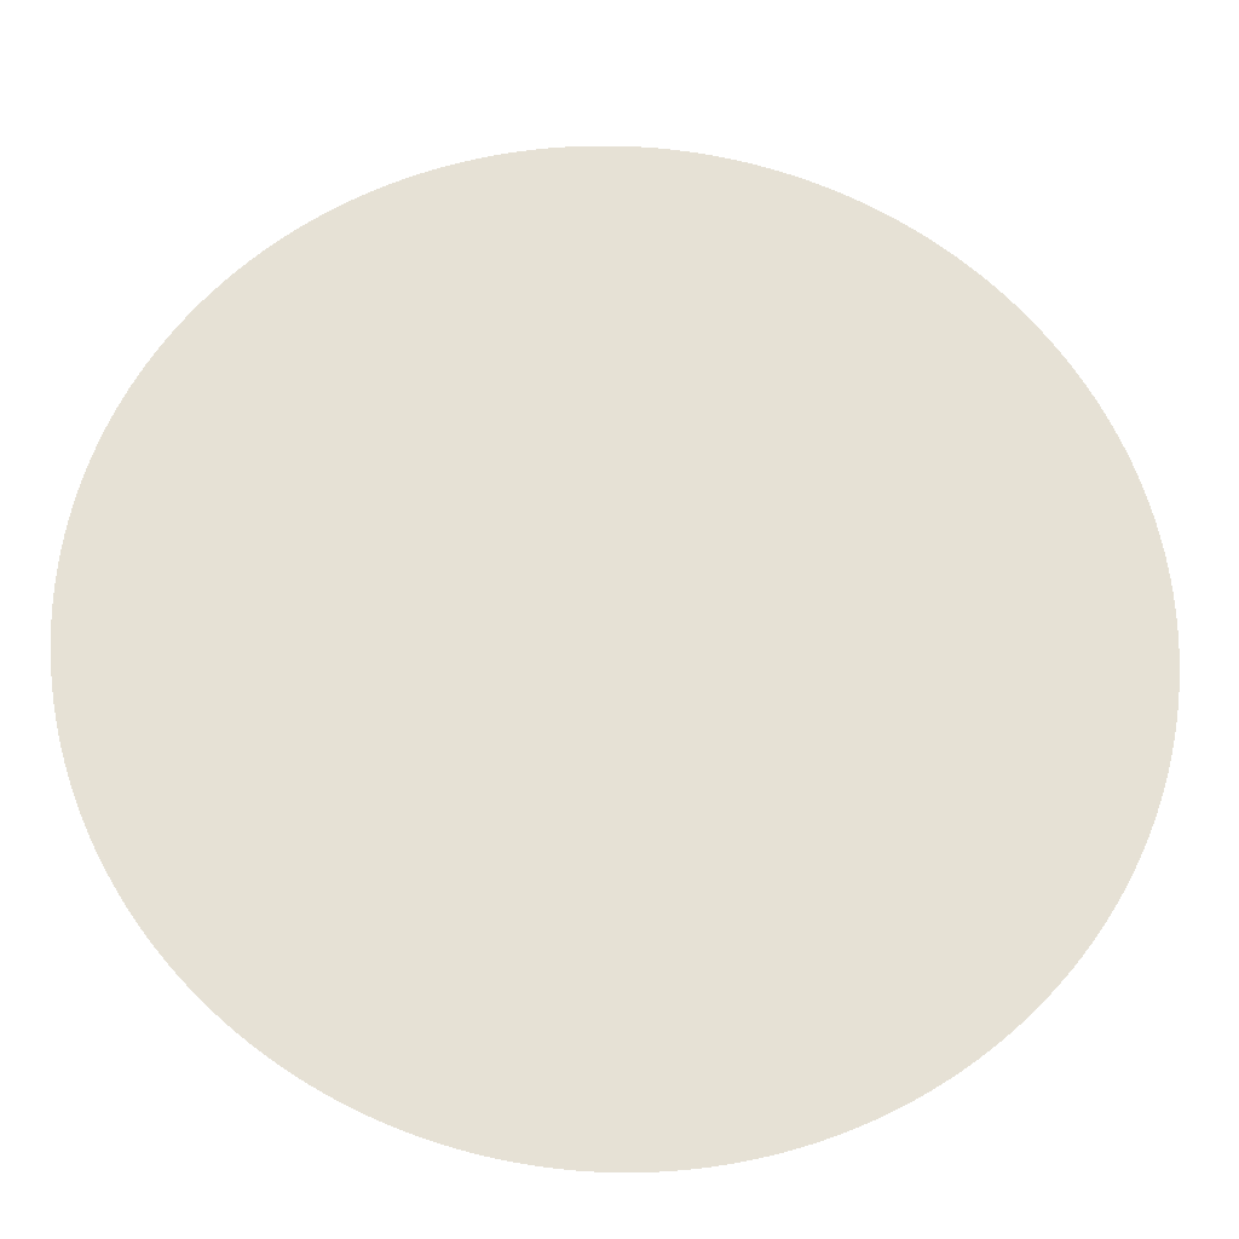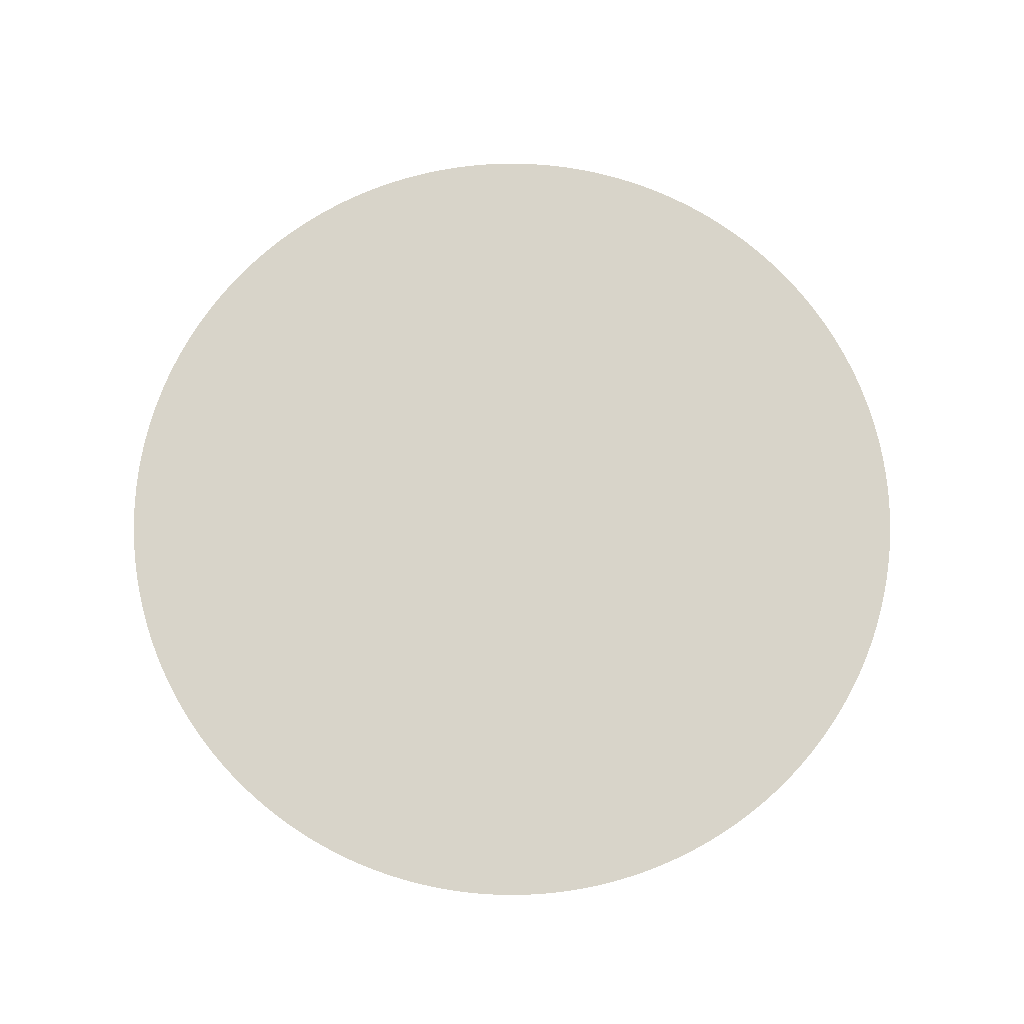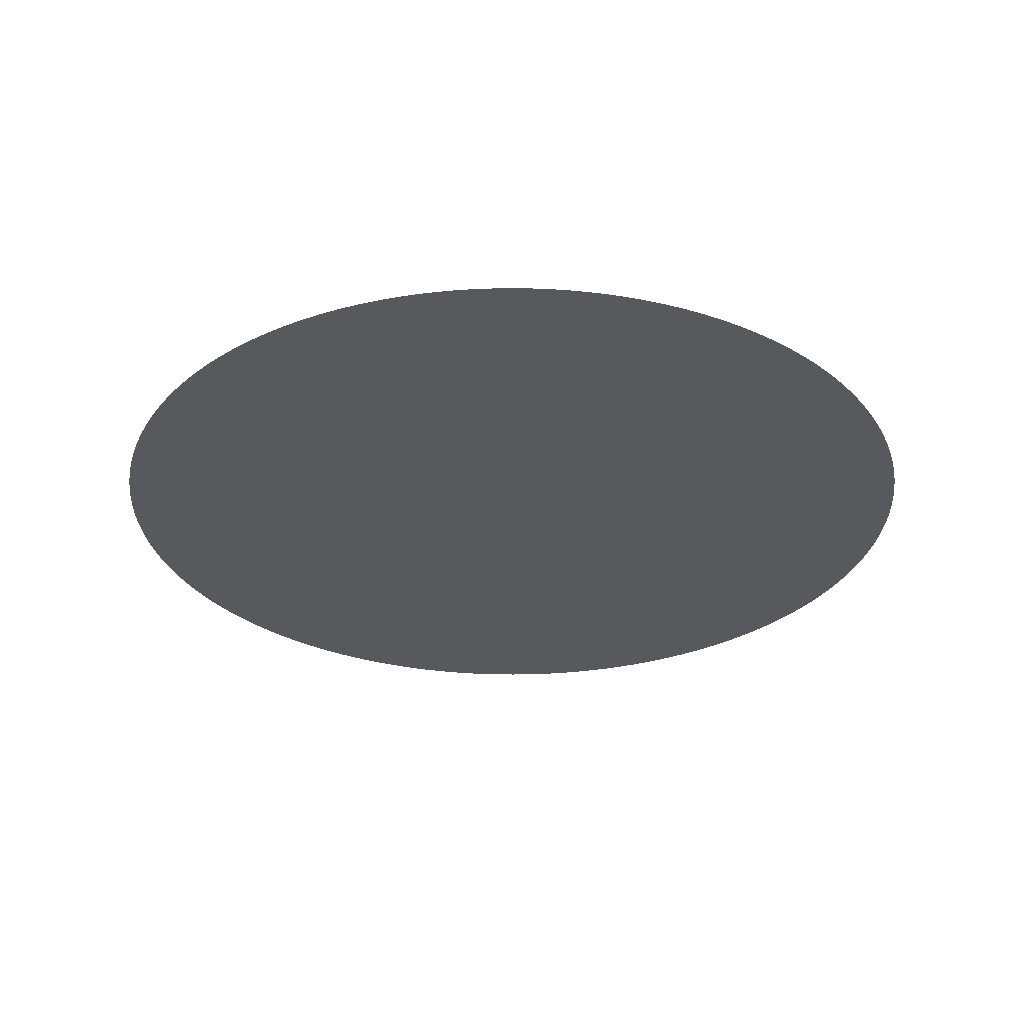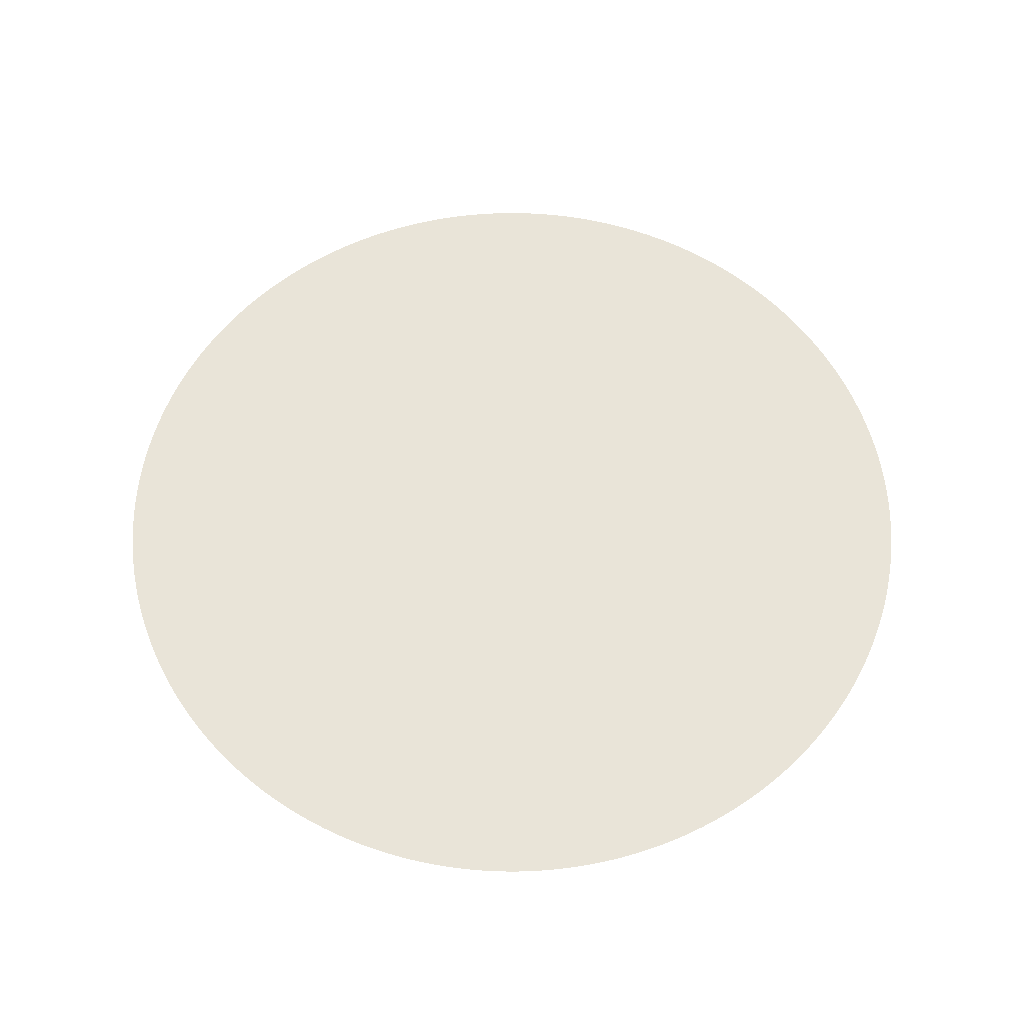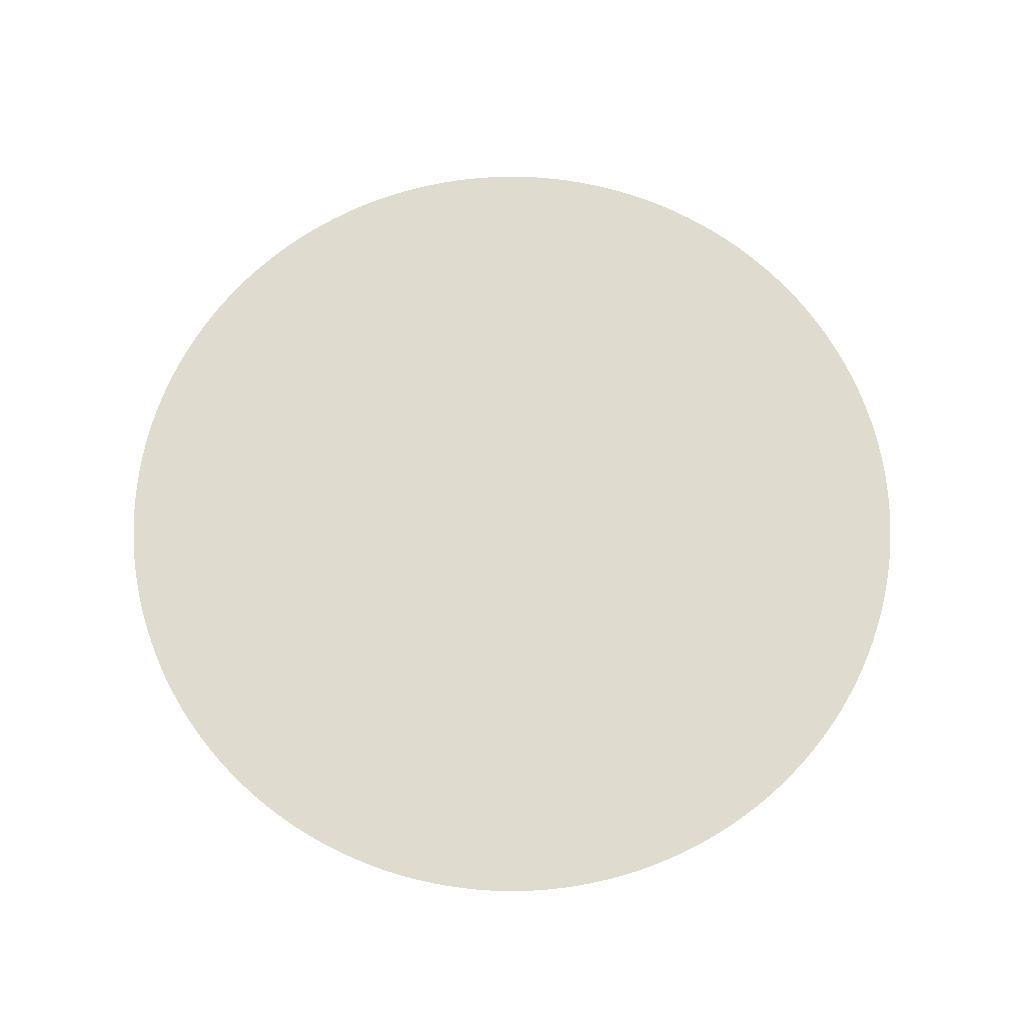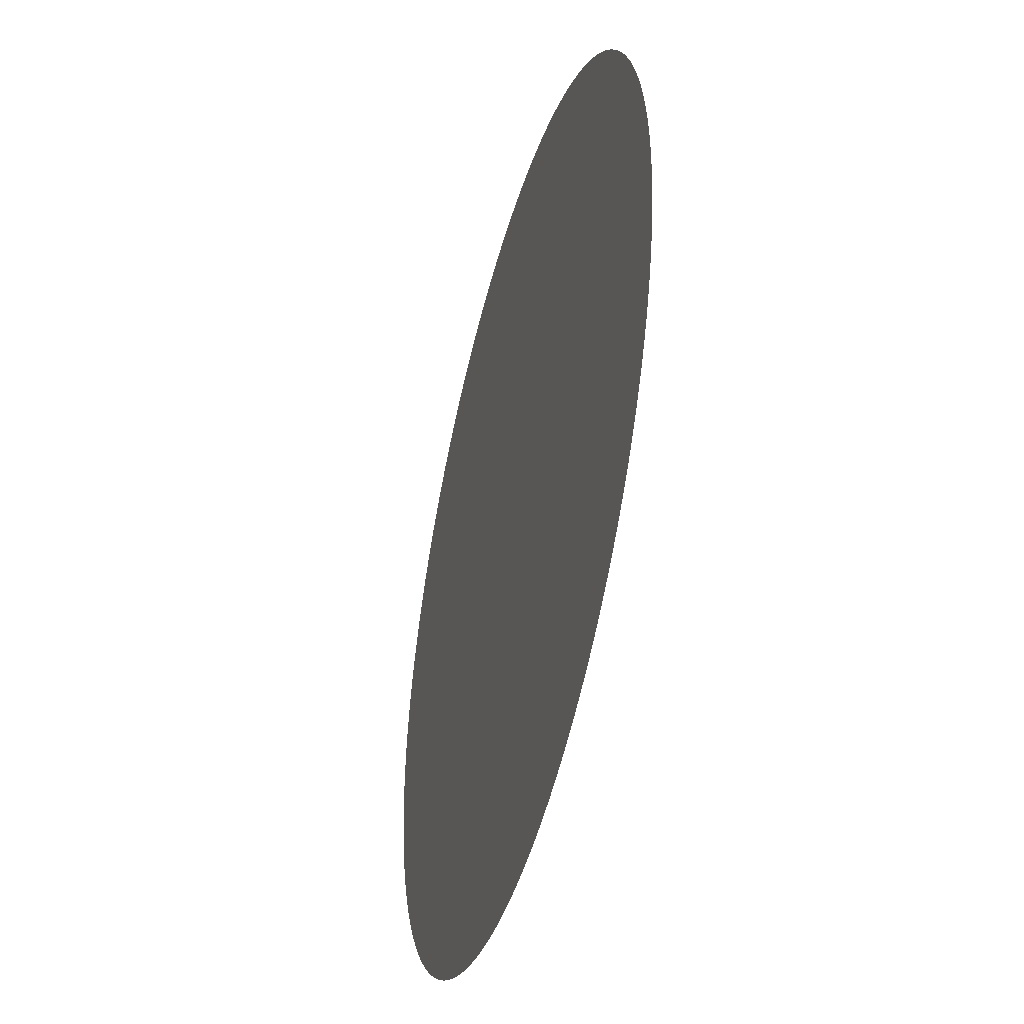
<metadata>
{"format":"obj","ext":"obj","renderer":"f3d","projection":"perspective","resolution":1024,"background":"white","views":[{"elev":-25.1,"azim":177.3,"up":"+Y"},{"elev":75.0,"azim":38.4,"up":"+Z"},{"elev":-29.9,"azim":-85.5,"up":"+Z"},{"elev":59.8,"azim":151.0,"up":"+Z"},{"elev":70.4,"azim":-56.5,"up":"+Z"},{"elev":-44.0,"azim":-105.1,"up":"+Y"}]}
</metadata>
<code>
g table_top_Mesh
v 0 3 0
v -0.07362 2.999 0
v -0.1472 2.996 0
v -0.2207 2.992 0
v -0.2941 2.986 0
v -0.3672 2.977 0
v -0.4402 2.968 0
v -0.5129 2.956 0
v -0.5853 2.942 0
v -0.6573 2.927 0
v -0.7289 2.91 0
v -0.8001 2.891 0
v -0.8709 2.871 0
v -0.941 2.849 0
v -1.011 2.825 0
v -1.08 2.799 0
v -1.148 2.772 0
v -1.216 2.743 0
v -1.283 2.712 0
v -1.349 2.68 0
v -1.414 2.646 0
v -1.479 2.61 0
v -1.542 2.573 0
v -1.605 2.535 0
v -1.667 2.494 0
v -1.727 2.453 0
v -1.787 2.41 0
v -1.846 2.365 0
v -1.903 2.319 0
v -1.96 2.272 0
v -2.015 2.223 0
v -2.069 2.173 0
v -2.121 2.121 0
v -2.173 2.069 0
v -2.223 2.015 0
v -2.272 1.96 0
v -2.319 1.903 0
v -2.365 1.846 0
v -2.41 1.787 0
v -2.453 1.727 0
v -2.494 1.667 0
v -2.535 1.605 0
v -2.573 1.542 0
v -2.61 1.479 0
v -2.646 1.414 0
v -2.68 1.349 0
v -2.712 1.283 0
v -2.743 1.216 0
v -2.772 1.148 0
v -2.799 1.08 0
v -2.825 1.011 0
v -2.849 0.941 0
v -2.871 0.8709 0
v -2.891 0.8001 0
v -2.91 0.7289 0
v -2.927 0.6573 0
v -2.942 0.5853 0
v -2.956 0.5129 0
v -2.968 0.4402 0
v -2.977 0.3672 0
v -2.986 0.2941 0
v -2.992 0.2207 0
v -2.996 0.1472 0
v -2.999 0.07362 0
v -3 0 0
v -2.999 -0.07362 0
v -2.996 -0.1472 0
v -2.992 -0.2207 0
v -2.986 -0.2941 0
v -2.977 -0.3672 0
v -2.968 -0.4402 0
v -2.956 -0.5129 0
v -2.942 -0.5853 0
v -2.927 -0.6573 0
v -2.91 -0.7289 0
v -2.891 -0.8001 0
v -2.871 -0.8709 0
v -2.849 -0.941 0
v -2.825 -1.011 0
v -2.799 -1.08 0
v -2.772 -1.148 0
v -2.743 -1.216 0
v -2.712 -1.283 0
v -2.68 -1.349 0
v -2.646 -1.414 0
v -2.61 -1.479 0
v -2.573 -1.542 0
v -2.535 -1.605 0
v -2.494 -1.667 0
v -2.453 -1.727 0
v -2.41 -1.787 0
v -2.365 -1.846 0
v -2.319 -1.903 0
v -2.272 -1.96 0
v -2.223 -2.015 0
v -2.173 -2.069 0
v -2.121 -2.121 0
v -2.069 -2.173 0
v -2.015 -2.223 0
v -1.96 -2.272 0
v -1.903 -2.319 0
v -1.846 -2.365 0
v -1.787 -2.41 0
v -1.727 -2.453 0
v -1.667 -2.494 0
v -1.605 -2.535 0
v -1.542 -2.573 0
v -1.479 -2.61 0
v -1.414 -2.646 0
v -1.349 -2.68 0
v -1.283 -2.712 0
v -1.216 -2.743 0
v -1.148 -2.772 0
v -1.08 -2.799 0
v -1.011 -2.825 0
v -0.941 -2.849 0
v -0.8709 -2.871 0
v -0.8001 -2.891 0
v -0.7289 -2.91 0
v -0.6573 -2.927 0
v -0.5853 -2.942 0
v -0.5129 -2.956 0
v -0.4402 -2.968 0
v -0.3672 -2.977 0
v -0.2941 -2.986 0
v -0.2207 -2.992 0
v -0.1472 -2.996 0
v -0.07362 -2.999 0
v 0 -3 0
v 0.07362 -2.999 0
v 0.1472 -2.996 0
v 0.2207 -2.992 0
v 0.2941 -2.986 0
v 0.3672 -2.977 0
v 0.4402 -2.968 0
v 0.5129 -2.956 0
v 0.5853 -2.942 0
v 0.6573 -2.927 0
v 0.7289 -2.91 0
v 0.8001 -2.891 0
v 0.8709 -2.871 0
v 0.941 -2.849 0
v 1.011 -2.825 0
v 1.08 -2.799 0
v 1.148 -2.772 0
v 1.216 -2.743 0
v 1.283 -2.712 0
v 1.349 -2.68 0
v 1.414 -2.646 0
v 1.479 -2.61 0
v 1.542 -2.573 0
v 1.605 -2.535 0
v 1.667 -2.494 0
v 1.727 -2.453 0
v 1.787 -2.41 0
v 1.846 -2.365 0
v 1.903 -2.319 0
v 1.96 -2.272 0
v 2.015 -2.223 0
v 2.069 -2.173 0
v 2.121 -2.121 0
v 2.173 -2.069 0
v 2.223 -2.015 0
v 2.272 -1.96 0
v 2.319 -1.903 0
v 2.365 -1.846 0
v 2.41 -1.787 0
v 2.453 -1.727 0
v 2.494 -1.667 0
v 2.535 -1.605 0
v 2.573 -1.542 0
v 2.61 -1.479 0
v 2.646 -1.414 0
v 2.68 -1.349 0
v 2.712 -1.283 0
v 2.743 -1.216 0
v 2.772 -1.148 0
v 2.799 -1.08 0
v 2.825 -1.011 0
v 2.849 -0.941 0
v 2.871 -0.8709 0
v 2.891 -0.8001 0
v 2.91 -0.7289 0
v 2.927 -0.6573 0
v 2.942 -0.5853 0
v 2.956 -0.5129 0
v 2.968 -0.4402 0
v 2.977 -0.3672 0
v 2.986 -0.2941 0
v 2.992 -0.2207 0
v 2.996 -0.1472 0
v 2.999 -0.07362 0
v 3 0 0
v 2.999 0.07362 0
v 2.996 0.1472 0
v 2.992 0.2207 0
v 2.986 0.2941 0
v 2.977 0.3672 0
v 2.968 0.4402 0
v 2.956 0.5129 0
v 2.942 0.5853 0
v 2.927 0.6573 0
v 2.91 0.7289 0
v 2.891 0.8001 0
v 2.871 0.8709 0
v 2.849 0.941 0
v 2.825 1.011 0
v 2.799 1.08 0
v 2.772 1.148 0
v 2.743 1.216 0
v 2.712 1.283 0
v 2.68 1.349 0
v 2.646 1.414 0
v 2.61 1.479 0
v 2.573 1.542 0
v 2.535 1.605 0
v 2.494 1.667 0
v 2.453 1.727 0
v 2.41 1.787 0
v 2.365 1.846 0
v 2.319 1.903 0
v 2.272 1.96 0
v 2.223 2.015 0
v 2.173 2.069 0
v 2.121 2.121 0
v 2.069 2.173 0
v 2.015 2.223 0
v 1.96 2.272 0
v 1.903 2.319 0
v 1.846 2.365 0
v 1.787 2.41 0
v 1.727 2.453 0
v 1.667 2.494 0
v 1.605 2.535 0
v 1.542 2.573 0
v 1.479 2.61 0
v 1.414 2.646 0
v 1.349 2.68 0
v 1.283 2.712 0
v 1.216 2.743 0
v 1.148 2.772 0
v 1.08 2.799 0
v 1.011 2.825 0
v 0.941 2.849 0
v 0.8709 2.871 0
v 0.8001 2.891 0
v 0.7289 2.91 0
v 0.6573 2.927 0
v 0.5853 2.942 0
v 0.5129 2.956 0
v 0.4402 2.968 0
v 0.3672 2.977 0
v 0.2941 2.986 0
v 0.2207 2.992 0
v 0.1472 2.996 0
v 0.07362 2.999 0
f 129 193 1
f 1 2 3
f 3 4 5
f 5 6 7
f 7 8 9
f 9 10 11
f 11 12 13
f 13 14 15
f 15 16 17
f 17 18 19
f 19 20 21
f 21 22 23
f 23 24 25
f 25 26 27
f 27 28 29
f 29 30 31
f 31 32 33
f 33 34 35
f 35 36 37
f 37 38 39
f 39 40 41
f 41 42 43
f 43 44 45
f 45 46 47
f 47 48 49
f 49 50 51
f 51 52 53
f 53 54 55
f 55 56 57
f 57 58 59
f 59 60 61
f 61 62 63
f 63 64 65
f 65 66 67
f 67 68 69
f 69 70 71
f 71 72 73
f 73 74 75
f 75 76 77
f 77 78 79
f 79 80 81
f 81 82 83
f 83 84 85
f 85 86 87
f 87 88 89
f 89 90 91
f 91 92 93
f 93 94 95
f 95 96 97
f 97 98 99
f 99 100 101
f 101 102 103
f 103 104 105
f 105 106 107
f 107 108 109
f 109 110 111
f 111 112 113
f 113 114 115
f 115 116 117
f 117 118 119
f 119 120 121
f 121 122 123
f 123 124 125
f 125 126 127
f 127 128 129
f 129 130 131
f 131 132 133
f 133 134 135
f 135 136 137
f 137 138 139
f 139 140 141
f 141 142 143
f 143 144 145
f 145 146 147
f 147 148 149
f 149 150 151
f 151 152 153
f 153 154 155
f 155 156 157
f 157 158 159
f 159 160 161
f 161 162 163
f 163 164 165
f 165 166 167
f 167 168 169
f 169 170 171
f 171 172 173
f 173 174 175
f 175 176 177
f 177 178 179
f 179 180 181
f 181 182 183
f 183 184 185
f 185 186 187
f 187 188 189
f 189 190 191
f 191 192 193
f 193 194 195
f 195 196 197
f 197 198 199
f 199 200 201
f 201 202 203
f 203 204 205
f 205 206 207
f 207 208 209
f 209 210 211
f 211 212 213
f 213 214 215
f 215 216 217
f 217 218 219
f 219 220 221
f 221 222 223
f 223 224 225
f 225 226 227
f 227 228 229
f 229 230 231
f 231 232 233
f 233 234 235
f 235 236 237
f 237 238 239
f 239 240 241
f 241 242 243
f 243 244 245
f 245 246 247
f 247 248 249
f 249 250 251
f 251 252 253
f 253 254 255
f 255 256 1
f 1 3 5
f 5 7 9
f 9 11 13
f 13 15 17
f 17 19 21
f 21 23 25
f 25 27 29
f 29 31 33
f 33 35 37
f 37 39 41
f 41 43 45
f 45 47 49
f 49 51 53
f 53 55 57
f 57 59 61
f 61 63 65
f 65 67 69
f 69 71 73
f 73 75 77
f 77 79 81
f 81 83 85
f 85 87 89
f 89 91 93
f 93 95 97
f 97 99 101
f 101 103 105
f 105 107 109
f 109 111 113
f 113 115 117
f 117 119 121
f 121 123 125
f 125 127 129
f 129 131 133
f 133 135 137
f 137 139 141
f 141 143 145
f 145 147 149
f 149 151 153
f 153 155 157
f 157 159 161
f 161 163 165
f 165 167 169
f 169 171 173
f 173 175 177
f 177 179 181
f 181 183 185
f 185 187 189
f 189 191 193
f 193 195 197
f 197 199 201
f 201 203 205
f 205 207 209
f 209 211 213
f 213 215 217
f 217 219 221
f 221 223 225
f 225 227 229
f 229 231 233
f 233 235 237
f 237 239 241
f 241 243 245
f 245 247 249
f 249 251 253
f 253 255 1
f 1 5 9
f 9 13 17
f 17 21 25
f 25 29 33
f 33 37 41
f 41 45 49
f 49 53 57
f 57 61 65
f 65 69 73
f 73 77 81
f 81 85 89
f 89 93 97
f 97 101 105
f 105 109 113
f 113 117 121
f 121 125 129
f 129 133 137
f 137 141 145
f 145 149 153
f 153 157 161
f 161 165 169
f 169 173 177
f 177 181 185
f 185 189 193
f 193 197 201
f 201 205 209
f 209 213 217
f 217 221 225
f 225 229 233
f 233 237 241
f 241 245 249
f 249 253 1
f 1 9 17
f 17 25 33
f 33 41 49
f 49 57 65
f 65 73 81
f 81 89 97
f 97 105 113
f 113 121 129
f 129 137 145
f 145 153 161
f 161 169 177
f 177 185 193
f 193 201 209
f 209 217 225
f 225 233 241
f 241 249 1
f 1 17 33
f 33 49 65
f 65 81 97
f 97 113 129
f 129 145 161
f 161 177 193
f 193 209 225
f 225 241 1
f 1 33 65
f 65 97 129
f 129 161 193
f 193 225 1
f 1 65 129

</code>
